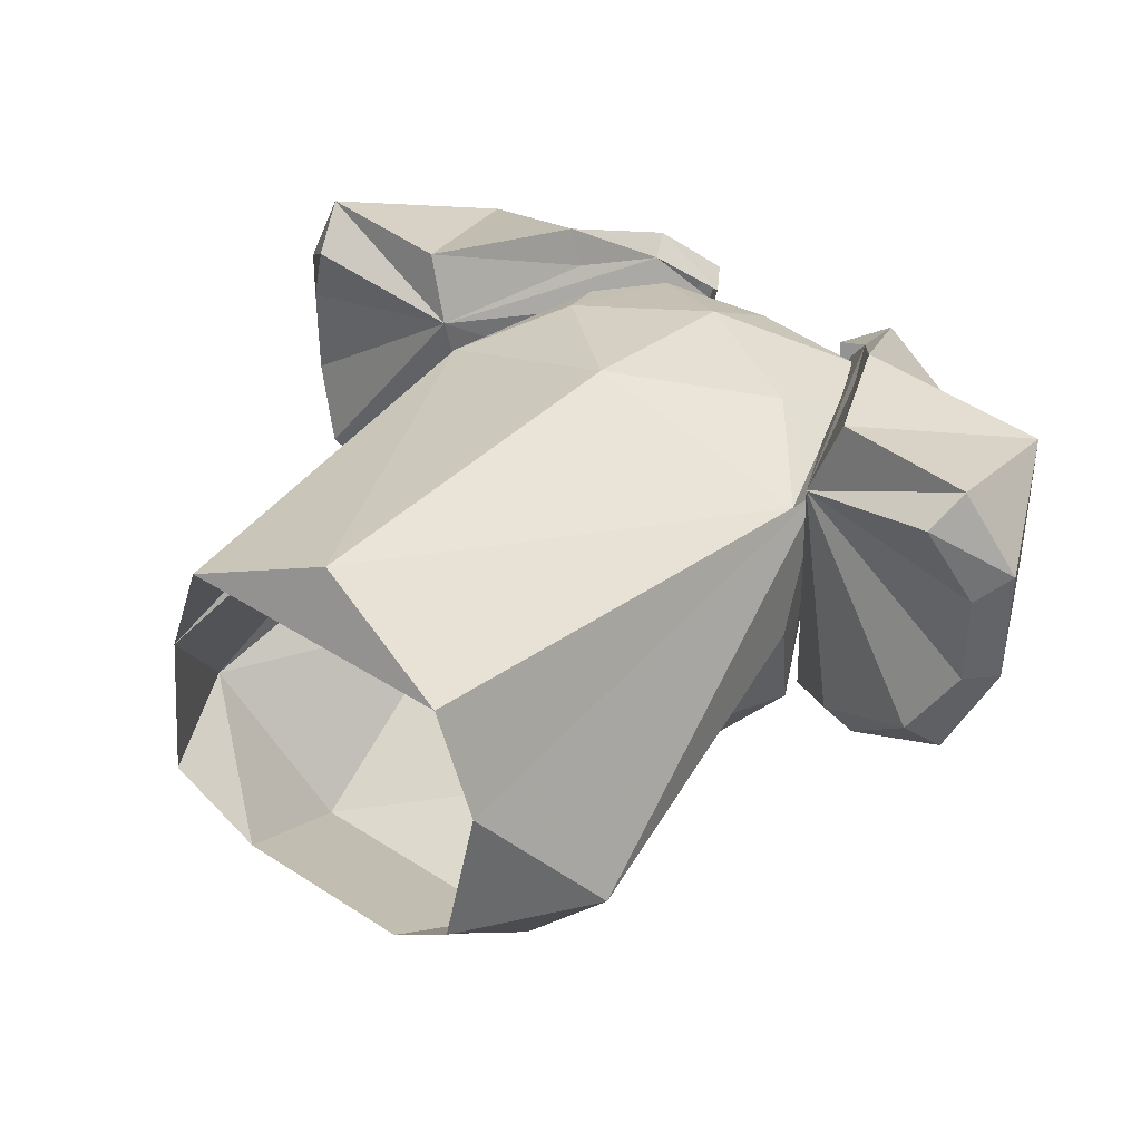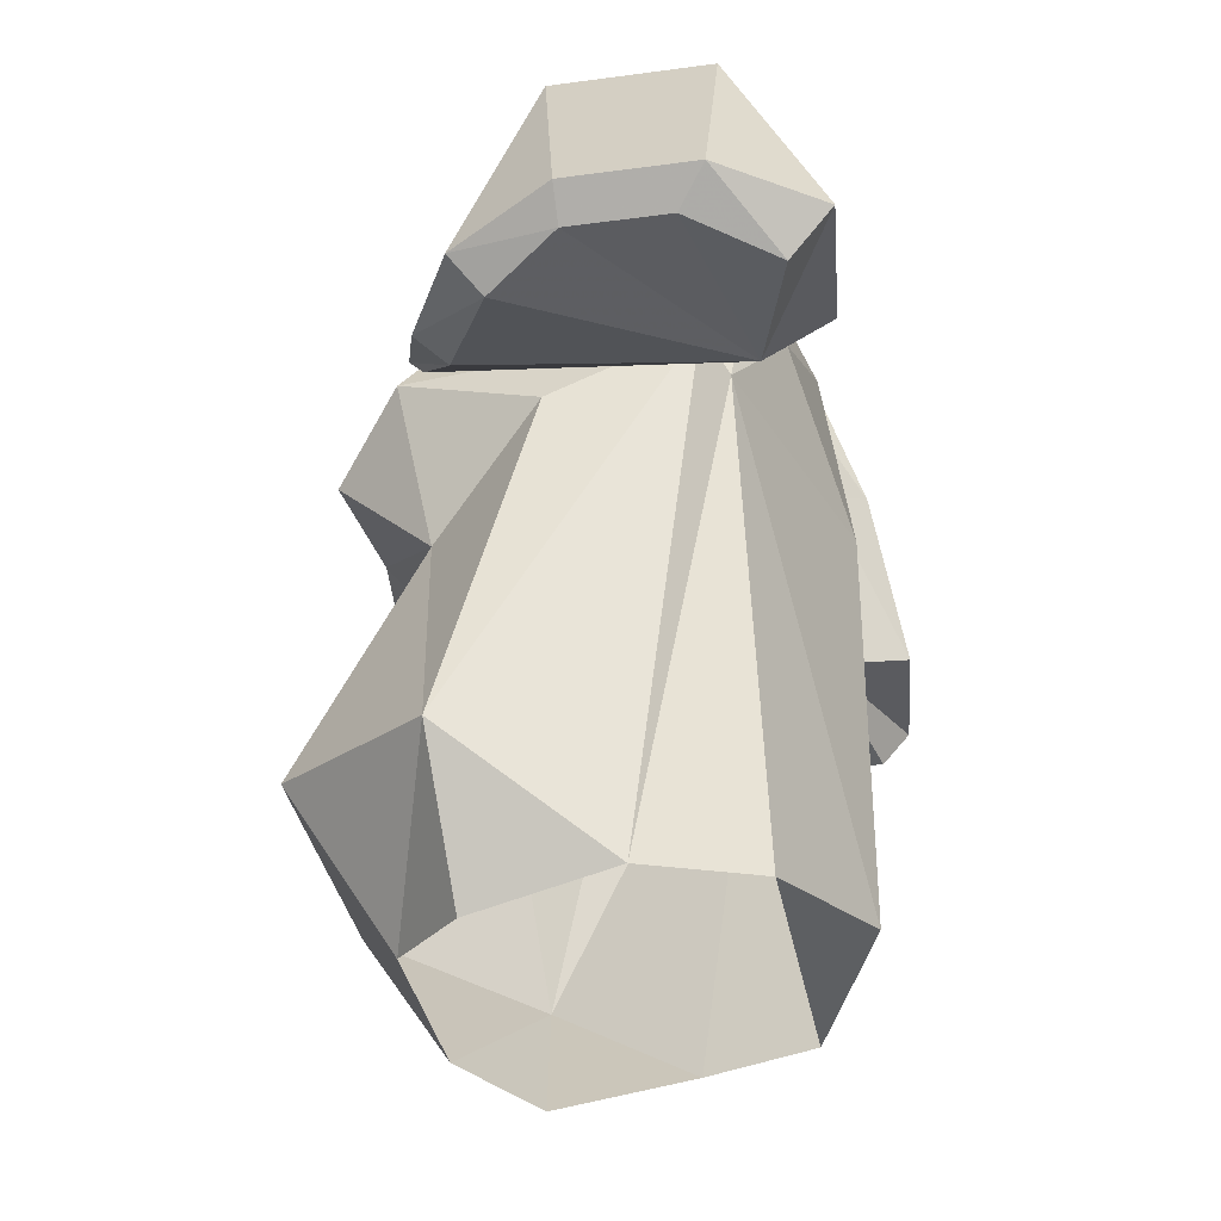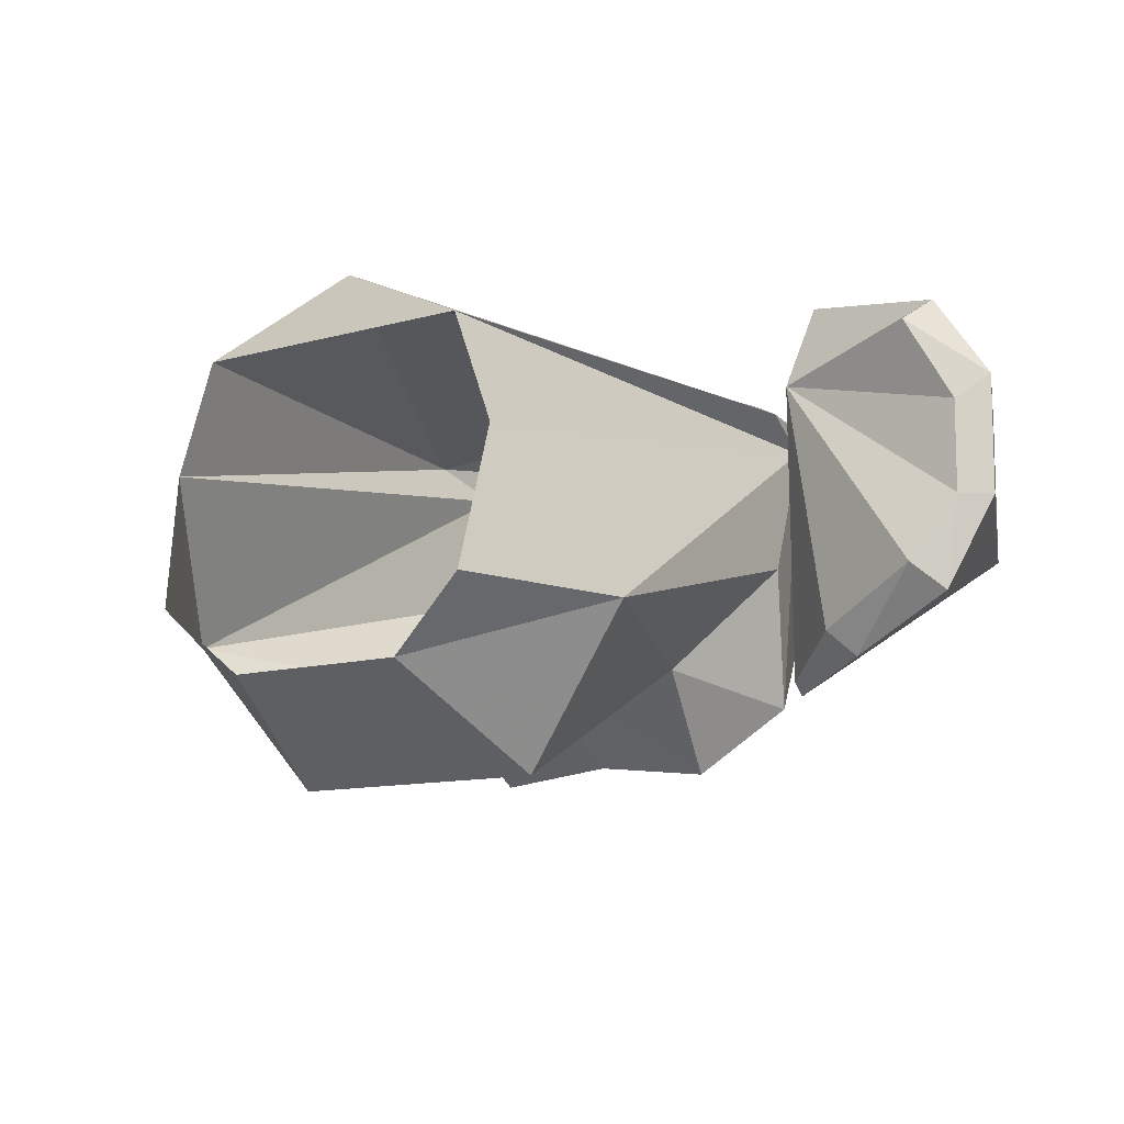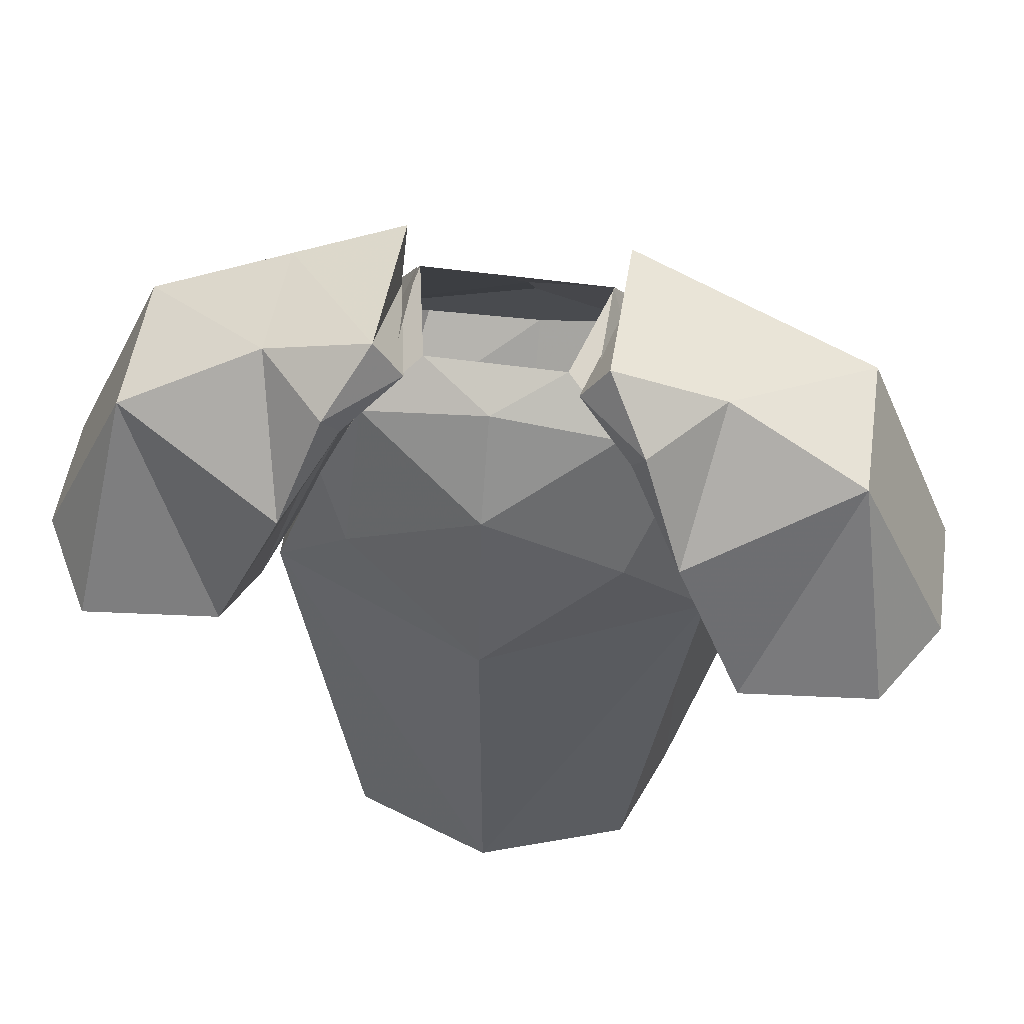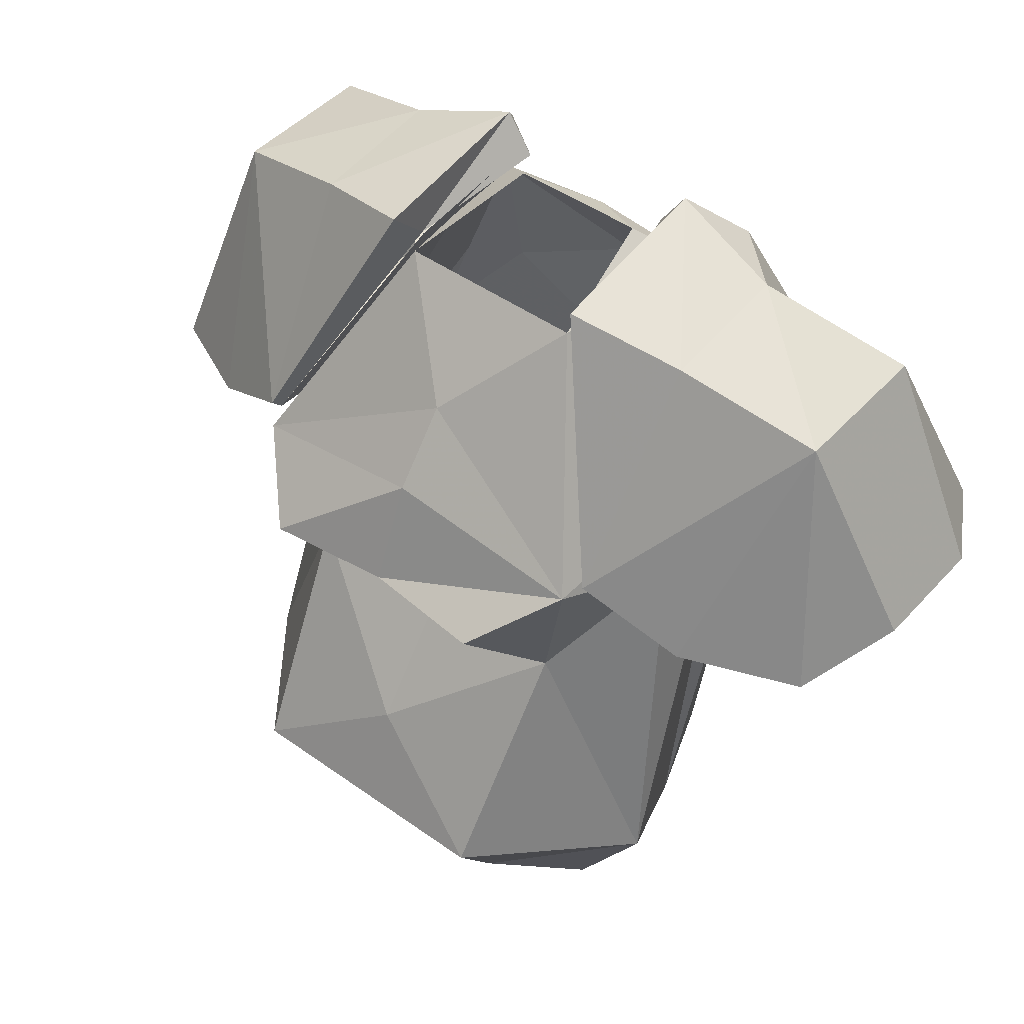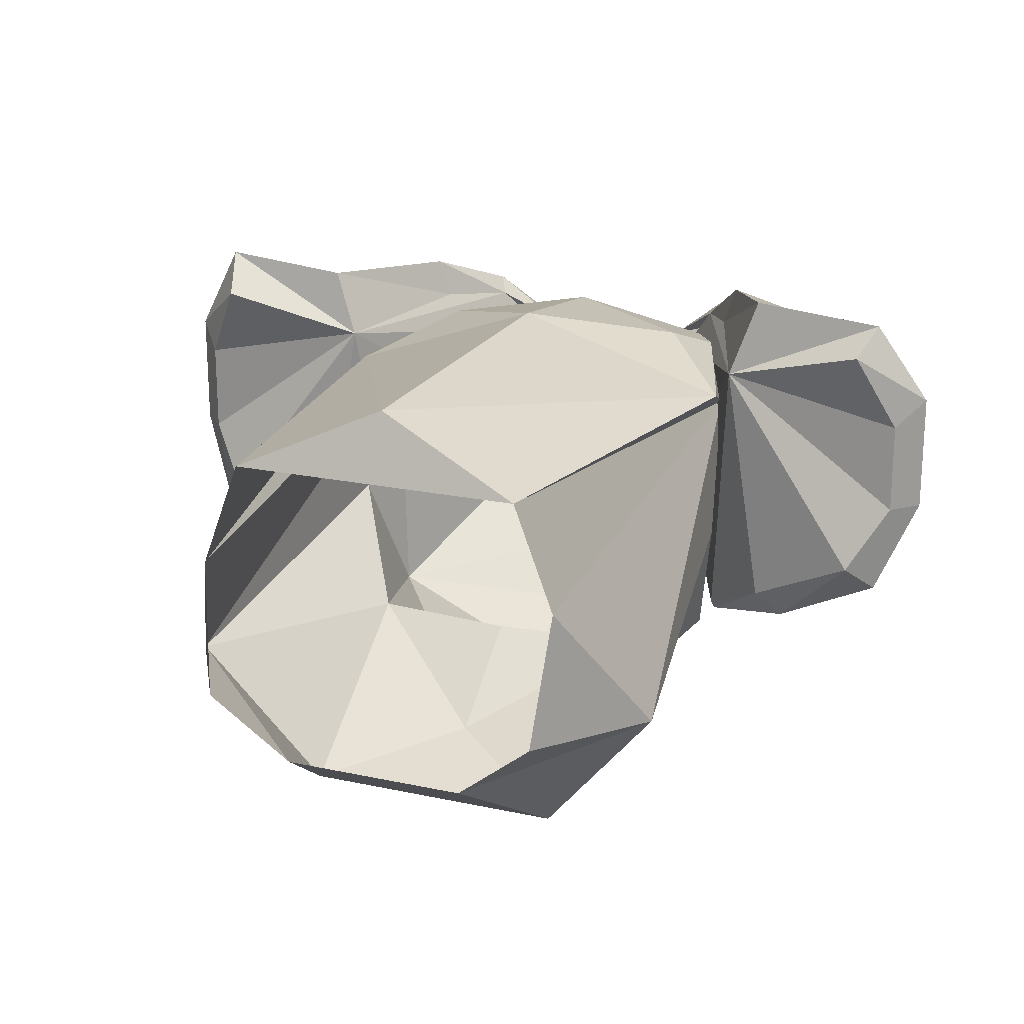
<metadata>
{"format":"obj","ext":"obj","renderer":"f3d","projection":"perspective","resolution":1024,"background":"white","views":[{"elev":39.2,"azim":38.9,"up":"+Z"},{"elev":-35.1,"azim":-79.8,"up":"+Y"},{"elev":-10.8,"azim":35.7,"up":"+Z"},{"elev":52.9,"azim":8.5,"up":"+Y"},{"elev":46.0,"azim":-140.7,"up":"+Y"},{"elev":20.2,"azim":21.6,"up":"+Z"}]}
</metadata>
<code>
v 0.125 1.258 -0.03906
v 0.125 1.266 0.03906
v 0.0625 1.289 0.04688
v 0.0625 1.273 -0.05469
v 0.1172 1.141 -0.1094
v 0.2031 1.234 -0.02344
v 0.2031 1.234 0.0625
v 0.1094 1.195 0.1016
v 0.08594 1.258 0.07812
v 0.04688 1.266 0.04688
v 0.0625 1.25 -0.03125
v 0.1172 1.133 -0.1016
v 0.1562 1.102 -0.07812
v 0.1719 1.109 -0.09375
v 0.2344 1.102 -0.0625
v 0.2578 1.117 -0.007812
v 0.2578 1.117 0.0625
v 0.2266 1.109 0.1094
v 0.1484 1.109 0.1172
v 0.1016 1.195 0.07812
v 0.07812 1.242 0.07031
v 0.1328 1.102 0.07031
v 0.05469 1.266 0.03906
v 0.05469 1.258 -0.03906
v 0.2188 1.086 -0.04688
v 0.2422 1.102 -0.007812
v 0.2422 1.102 0.04688
v 0.2188 1.086 0.09375
v -0.0625 1.289 0.04688
v -0.125 1.266 0.03906
v -0.125 1.258 -0.03906
v -0.0625 1.273 -0.05469
v -0.0625 1.25 -0.03125
v -0.04688 1.266 0.04688
v -0.08594 1.258 0.07812
v -0.1094 1.195 0.1016
v -0.2031 1.234 0.0625
v -0.2031 1.234 -0.02344
v -0.1172 1.141 -0.1094
v -0.1172 1.133 -0.1016
v -0.1562 1.102 -0.07812
v -0.1328 1.102 0.07031
v -0.05469 1.258 -0.03906
v -0.05469 1.266 0.03906
v -0.07812 1.242 0.07031
v -0.1016 1.195 0.07812
v -0.2578 1.117 0.0625
v -0.2578 1.117 -0.007812
v -0.2344 1.102 -0.0625
v -0.1719 1.109 -0.09375
v -0.2188 1.086 -0.04688
v -0.2422 1.102 -0.007812
v -0.2422 1.102 0.04688
v -0.2188 1.086 0.09375
v -0.2266 1.109 0.1172
v -0.1484 1.109 0.1094
v 0.09375 1.195 0.0625
v 0.1172 1.141 0.03906
v 0.125 1.102 0.05469
v 0.07812 1.156 0.07812
v 0.07031 1.242 0.05469
v 0.05469 1.25 -0.04688
v 0.1094 1.133 -0.1172
v 0.125 1.102 -0.03906
v 0.1484 0.9062 -0.08594
v 0.1094 0.8438 0
v 0.08594 0.8438 0.0625
v 0 0.8594 0.1016
v 0 1.086 0.1016
v 0 1.195 0.08594
v 0 1.25 0.05469
v 0.03906 1.266 0.03125
v -0.125 1.102 0.05469
v -0.1172 1.141 0.03906
v -0.09375 1.195 0.0625
v -0.07812 1.156 0.07812
v -0.08594 0.8438 0.0625
v -0.1094 0.8438 0
v -0.1484 0.9062 -0.08594
v -0.125 1.102 -0.03906
v -0.1094 1.133 -0.1172
v -0.05469 1.25 -0.04688
v -0.07031 1.242 0.05469
v -0.03906 1.266 0.03125
v 0 1.195 -0.09375
v 0 1.156 -0.125
v -0.07031 1.102 -0.1562
v -0.08594 1.047 -0.1016
v 0 1.102 -0.1484
v 0.07031 1.102 -0.1562
v 0.08594 1.047 -0.1016
v 0.07812 0.9219 -0.1719
v 0.05469 0.8359 -0.1172
v 0.1016 0.8281 -0.07812
v 0 1.039 -0.1016
v 0 0.9766 -0.1484
v -0.07812 0.9219 -0.1719
v -0.05469 0.8359 -0.1172
v -0.1016 0.8281 -0.07812
f 1 2 3
f 1 3 4
f 1 4 5
f 1 5 6
f 1 6 2
f 2 6 7
f 2 7 8
f 2 8 9
f 2 9 3
f 3 9 10
f 3 10 11
f 3 11 4
f 4 11 5
f 5 11 12
f 5 12 13
f 5 13 14
f 5 14 6
f 6 14 15
f 6 15 16
f 6 16 7
f 7 16 17
f 7 17 18
f 7 18 19
f 7 19 8
f 8 19 20
f 8 20 21
f 8 21 9
f 9 21 10
f 19 22 20
f 20 22 21
f 21 22 23
f 23 22 24
f 24 22 12
f 12 22 13
f 13 22 25
f 13 25 14
f 14 25 15
f 15 25 26
f 15 26 16
f 16 26 27
f 16 27 17
f 17 27 28
f 17 28 18
f 18 28 22
f 18 22 19
f 29 30 31
f 29 31 32
f 29 32 33
f 29 33 34
f 29 34 35
f 29 35 30
f 30 35 36
f 30 36 37
f 30 37 38
f 30 38 31
f 31 38 39
f 31 39 32
f 32 39 33
f 33 39 40
f 40 39 41
f 40 41 42
f 40 42 43
f 43 42 44
f 44 42 45
f 45 42 46
f 45 46 36
f 45 36 35
f 45 35 34
f 37 47 48
f 37 48 38
f 38 48 49
f 38 49 50
f 38 50 39
f 39 50 41
f 41 50 51
f 41 51 42
f 42 51 52
f 42 52 53
f 42 53 54
f 42 54 55
f 42 55 56
f 42 56 46
f 46 56 36
f 36 56 37
f 37 56 55
f 37 55 47
f 47 55 54
f 47 54 53
f 47 53 48
f 48 53 52
f 48 52 49
f 49 52 51
f 49 51 50
f 22 28 27
f 22 27 26
f 22 26 25
f 57 58 59
f 57 59 60
f 57 60 61
f 57 61 62
f 57 62 58
f 58 62 63
f 58 63 64
f 58 64 65
f 58 65 66
f 58 66 67
f 58 67 59
f 59 67 68
f 59 68 69
f 59 69 60
f 60 69 70
f 60 70 61
f 61 70 71
f 61 71 72
f 61 72 62
f 73 74 75
f 73 75 76
f 73 76 69
f 73 69 68
f 73 68 77
f 73 77 78
f 73 78 74
f 74 78 79
f 74 79 80
f 74 80 81
f 74 81 82
f 74 82 75
f 75 82 83
f 75 83 76
f 76 83 70
f 76 70 69
f 82 84 83
f 83 84 71
f 83 71 70
f 85 62 82
f 85 82 81
f 85 81 86
f 85 86 63
f 85 63 62
f 84 72 71
f 87 81 81
f 87 81 88
f 87 88 89
f 87 89 81
f 81 89 86
f 86 89 90
f 86 90 63
f 63 90 91
f 63 91 64
f 64 91 65
f 65 91 92
f 65 92 93
f 65 93 94
f 65 94 66
f 88 95 89
f 89 95 90
f 90 95 91
f 91 95 96
f 91 96 92
f 92 96 97
f 92 97 98
f 92 98 93
f 68 68 69
f 68 68 67
f 68 67 77
f 88 79 97
f 88 97 96
f 88 96 95
f 80 79 88
f 80 88 81
f 79 99 98
f 79 98 97
f 78 99 79

</code>
